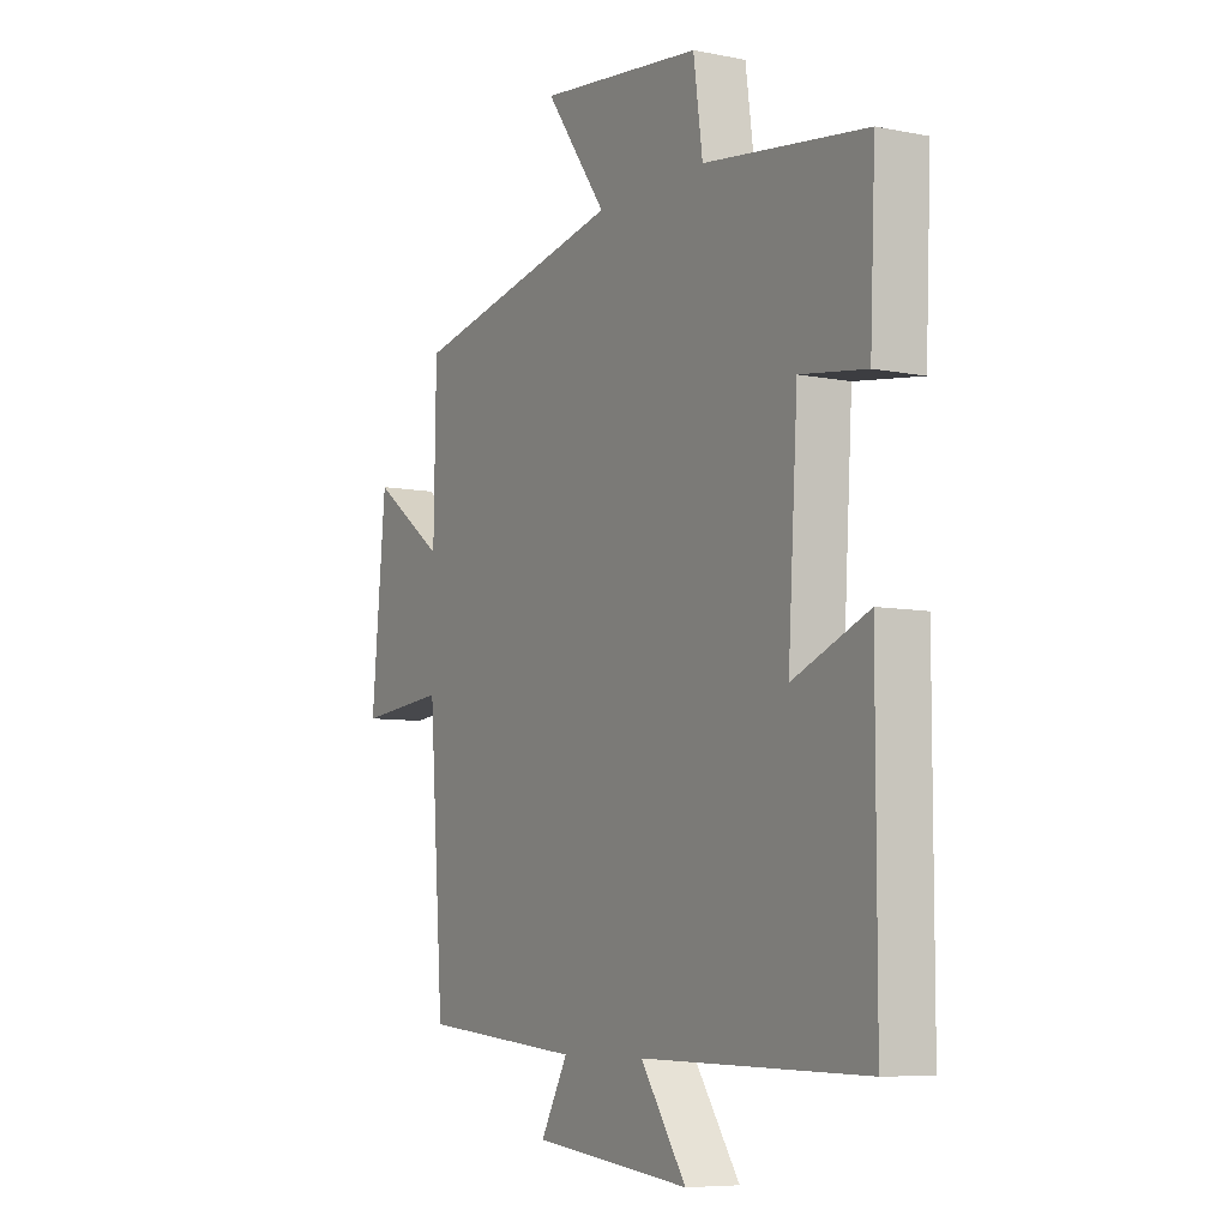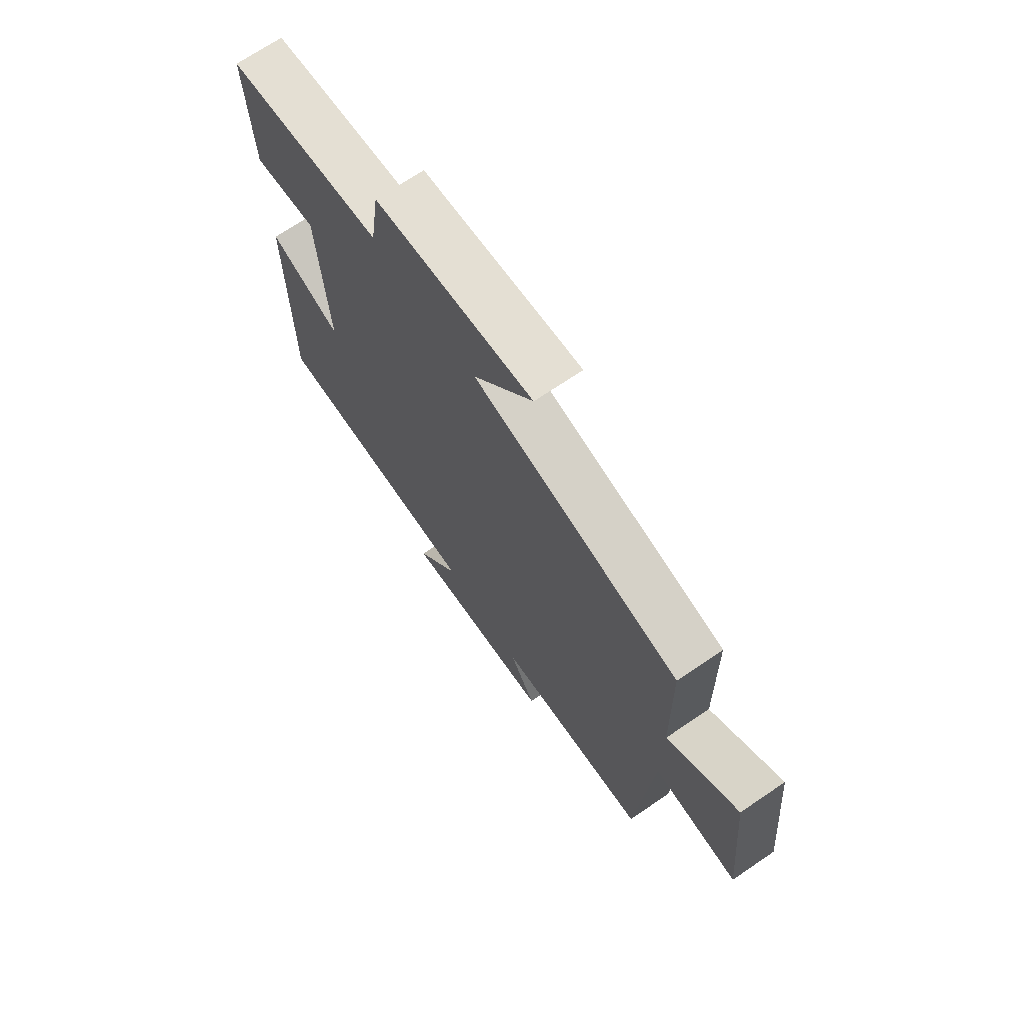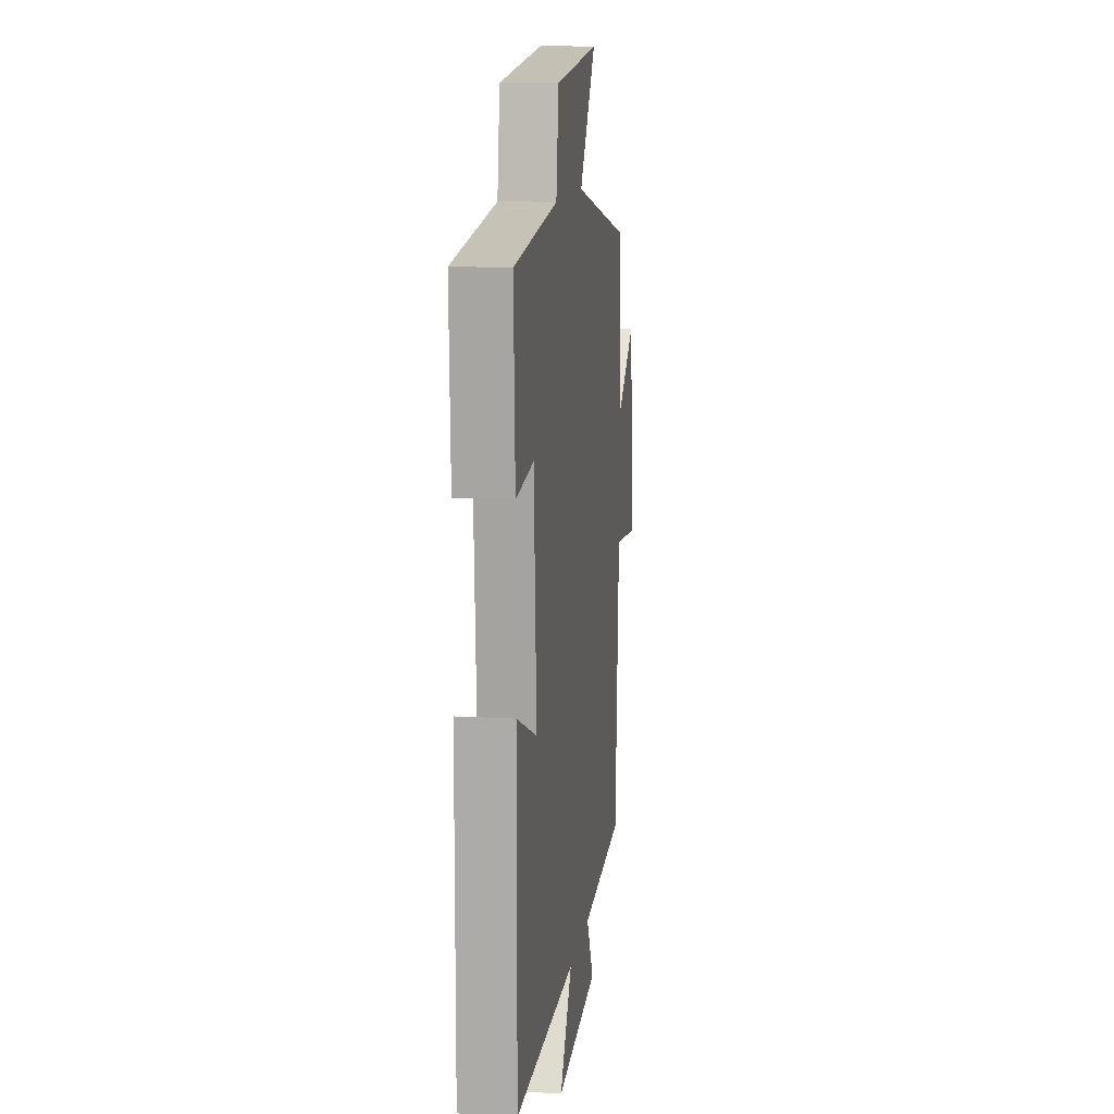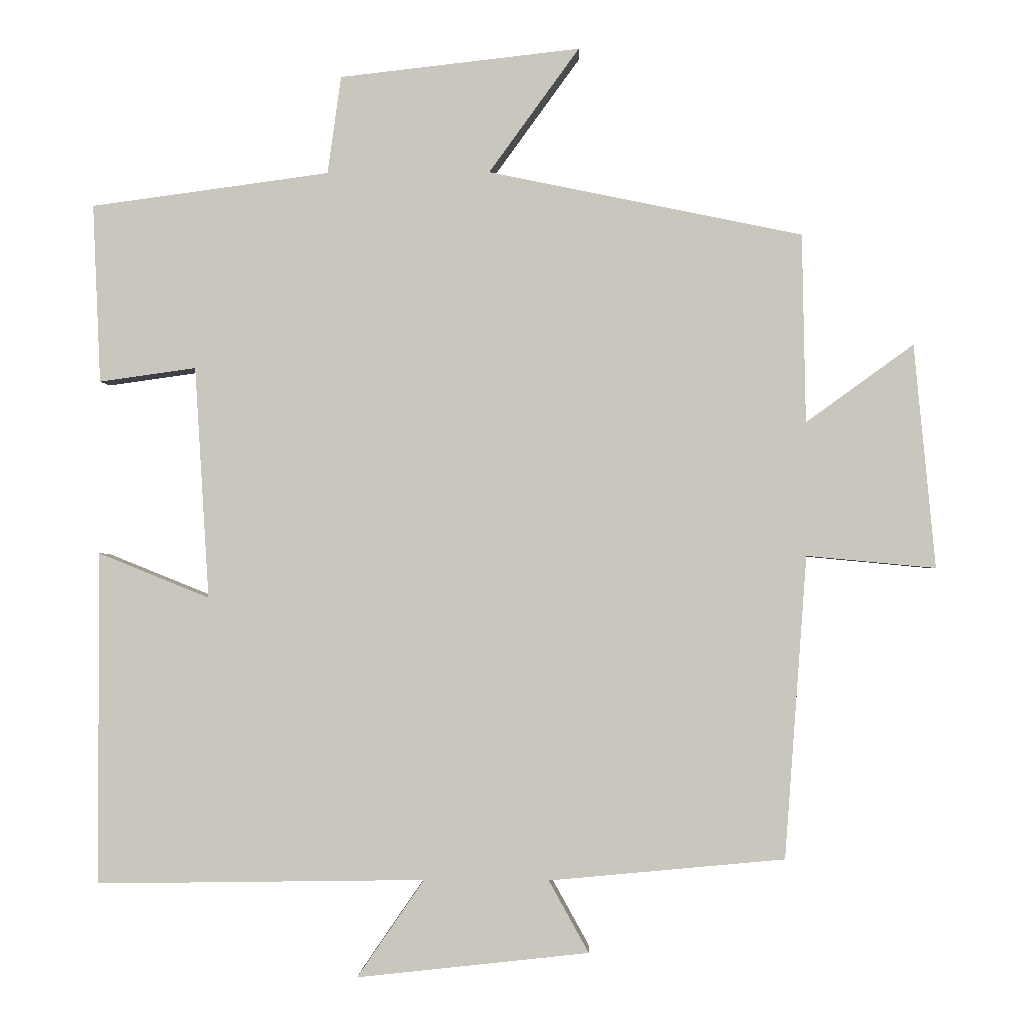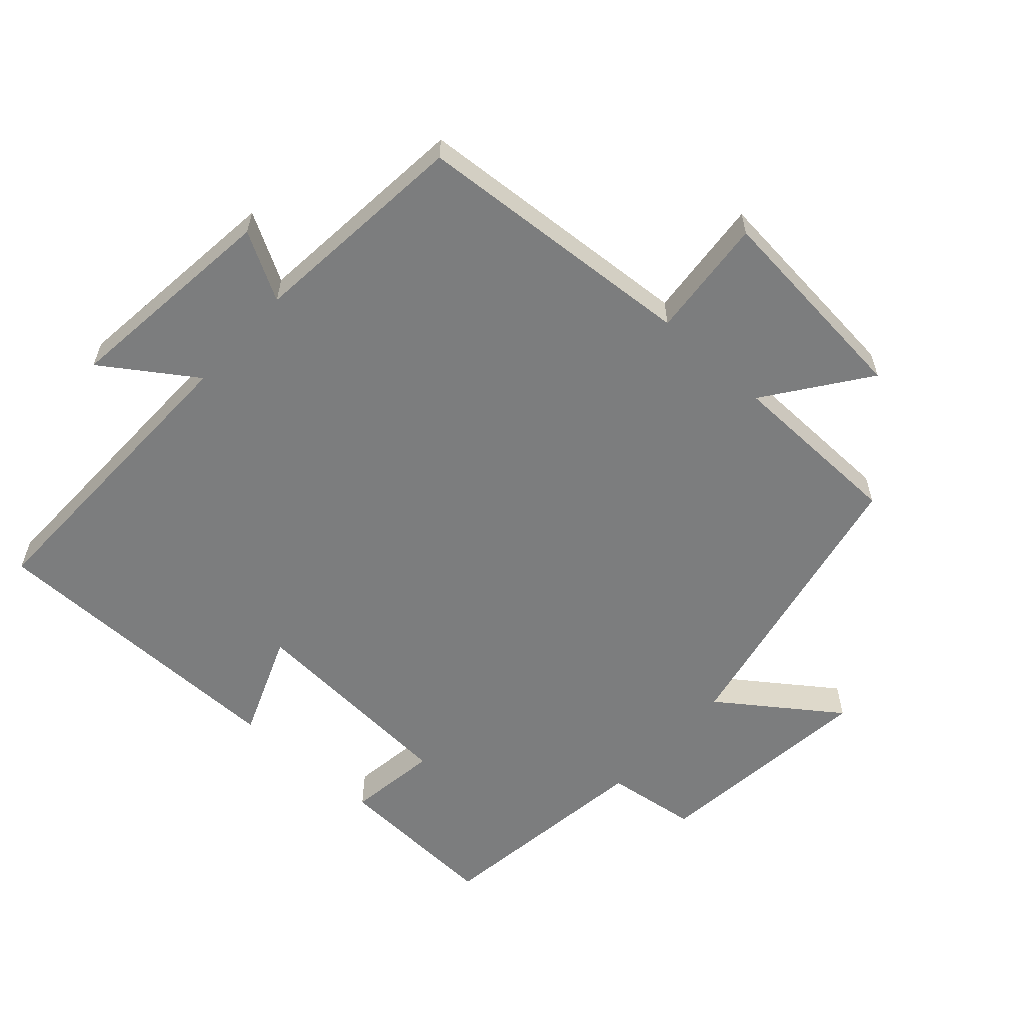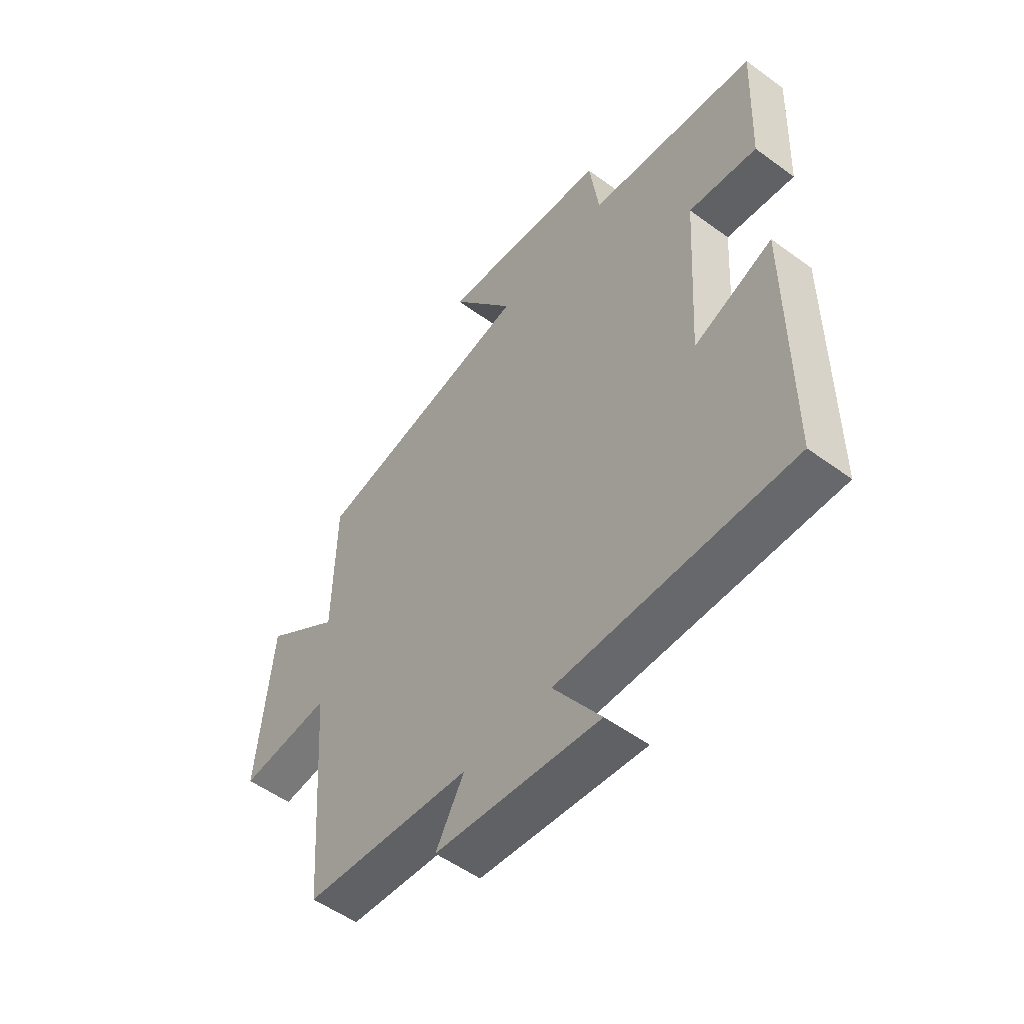
<metadata>
{"format":"obj","ext":"obj","renderer":"f3d","projection":"perspective","resolution":1024,"background":"white","views":[{"elev":-7.2,"azim":60.1,"up":"+Z"},{"elev":70.3,"azim":-124.2,"up":"+Z"},{"elev":11.8,"azim":97.8,"up":"+Z"},{"elev":-1.5,"azim":-178.0,"up":"+Z"},{"elev":-59.0,"azim":-132.2,"up":"+Y"},{"elev":-53.3,"azim":51.9,"up":"+Z"}]}
</metadata>
<code>
v 0.511 0.07 0.455
v 0.5 0.07 0.204
v 0.364 0.07 0.223
v 0.344 0.07 -0.103
v 0.5 0.07 -0.04
v 0.5 0.07 -0.507
v 0.038 0.07 -0.5
v 0.132 0.07 -0.637
v -0.194 0.07 -0.601
v -0.138 0.07 -0.5
v -0.469 0.07 -0.469
v -0.5 0.07 -0.044
v -0.681 0.07 -0.061
v -0.651 0.07 0.253
v -0.5 0.07 0.144
v -0.495 0.07 0.409
v -0.054 0.07 0.5
v -0.181 0.07 0.675
v 0.157 0.07 0.637
v 0.176 0.07 0.5
v 0.511 0 0.455
v 0.5 0 0.204
v 0.364 0 0.223
v 0.344 0 -0.103
v 0.5 0 -0.04
v 0.5 0 -0.507
v 0.038 0 -0.5
v 0.132 0 -0.637
v -0.194 0 -0.601
v -0.138 0 -0.5
v -0.469 0 -0.469
v -0.5 0 -0.044
v -0.681 0 -0.061
v -0.651 0 0.253
v -0.5 0 0.144
v -0.495 0 0.409
v -0.054 0 0.5
v -0.181 0 0.675
v 0.157 0 0.637
v 0.176 0 0.5
f 17 18 19 20
f 17 20 1
f 16 17 1
f 15 16 1
f 12 13 14 15
f 12 15 1
f 11 12 1
f 10 11 1
f 7 8 9 10
f 4 5 6 7
f 3 4 7 10
f 1 2 3
f 1 3 10
f 40 39 38 37
f 21 40 37
f 21 37 36
f 21 36 35
f 35 34 33 32
f 21 35 32
f 21 32 31
f 21 31 30
f 30 29 28 27
f 27 26 25 24
f 30 27 24 23
f 23 22 21
f 30 23 21
f 1 21 22 2
f 2 22 23 3
f 3 23 24 4
f 4 24 25 5
f 5 25 26 6
f 6 26 27 7
f 7 27 28 8
f 8 28 29 9
f 9 29 30 10
f 10 30 31 11
f 11 31 32 12
f 12 32 33 13
f 13 33 34 14
f 14 34 35 15
f 15 35 36 16
f 16 36 37 17
f 17 37 38 18
f 18 38 39 19
f 19 39 40 20
f 20 40 21 1

</code>
